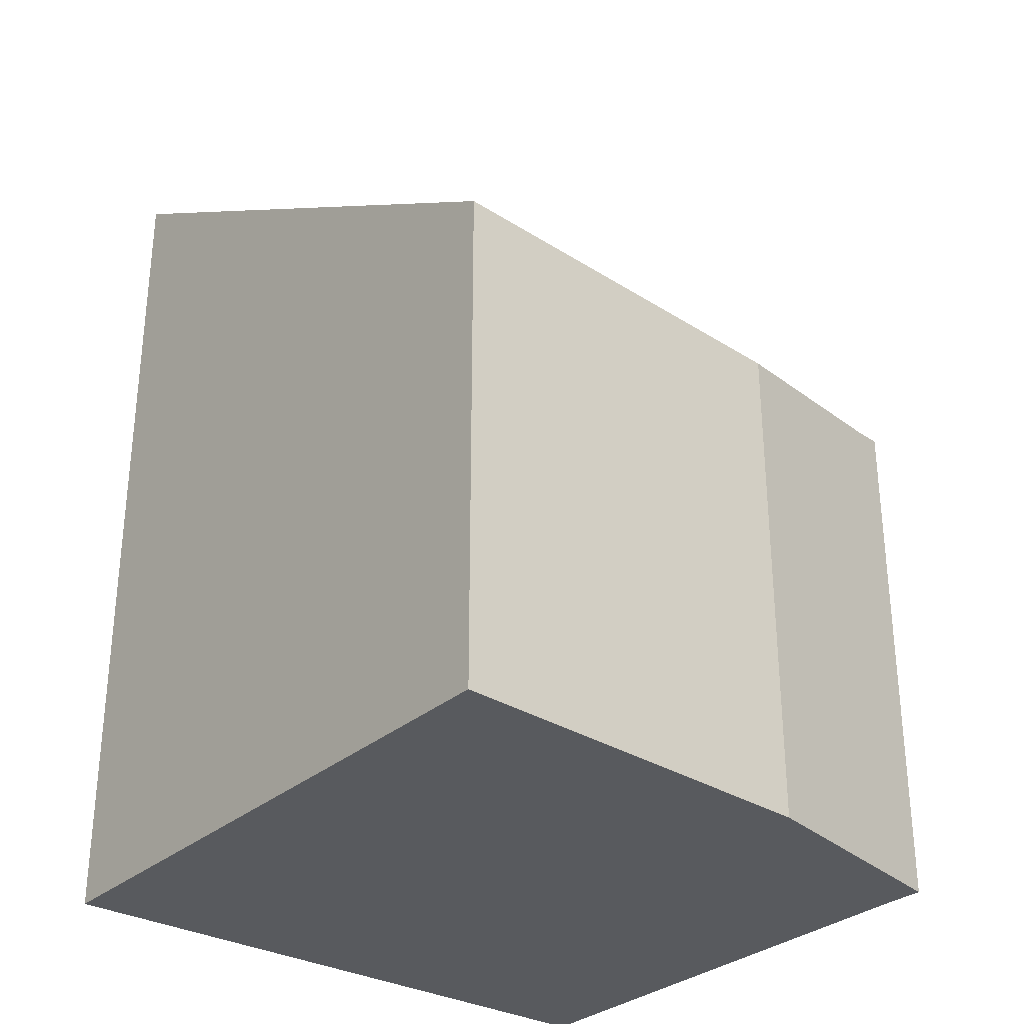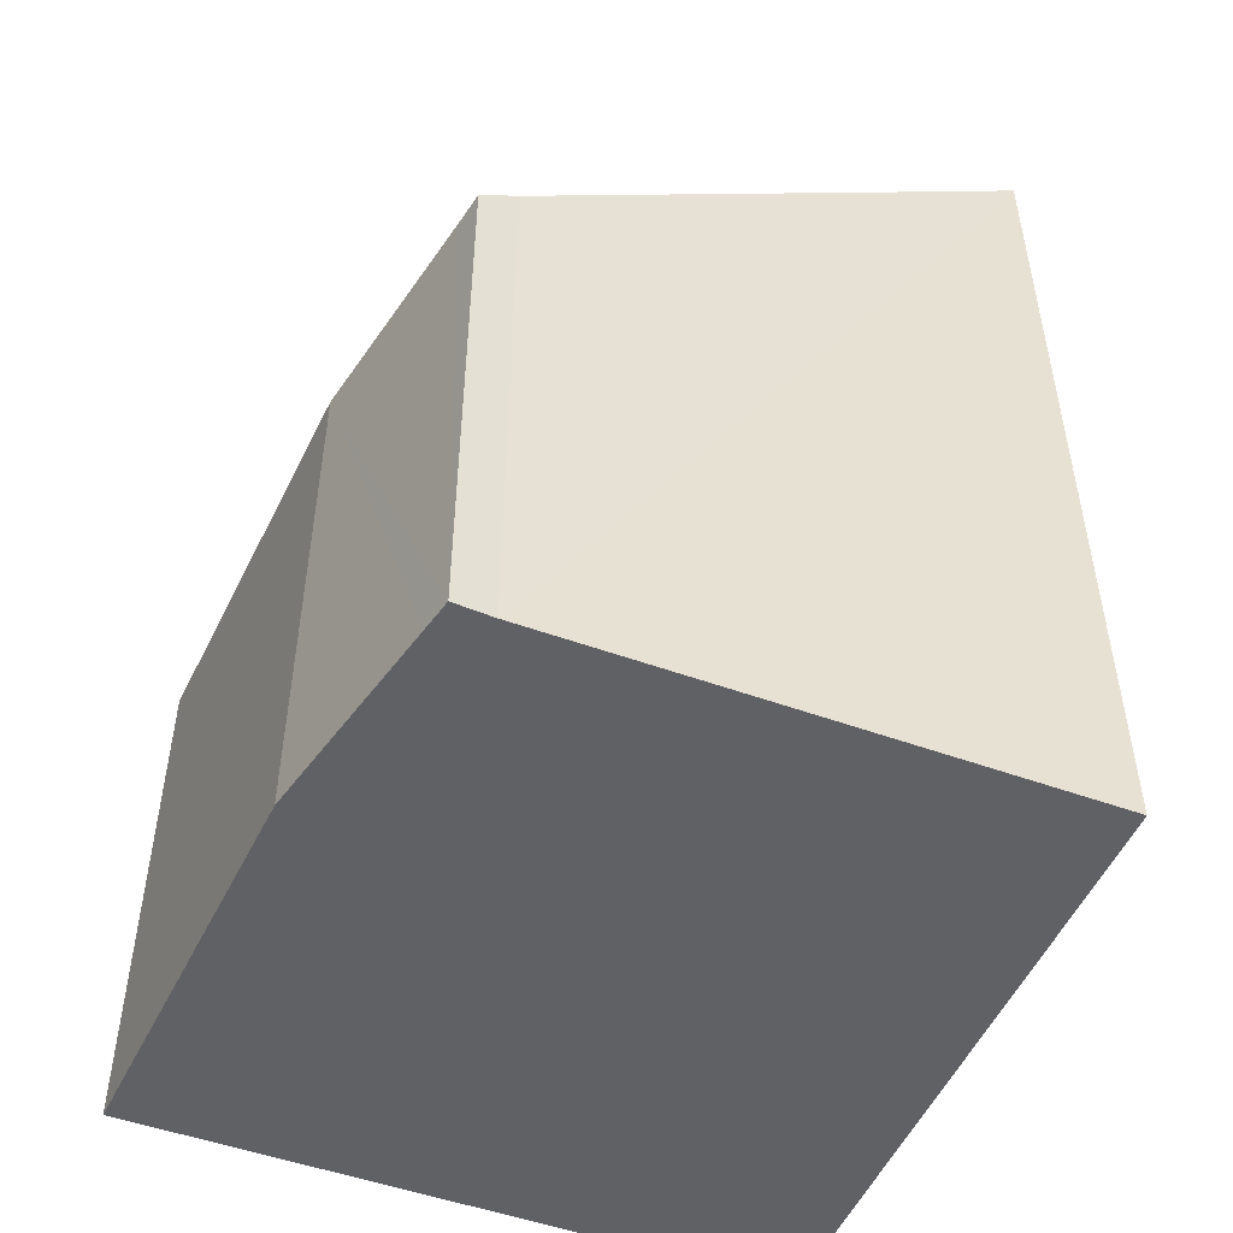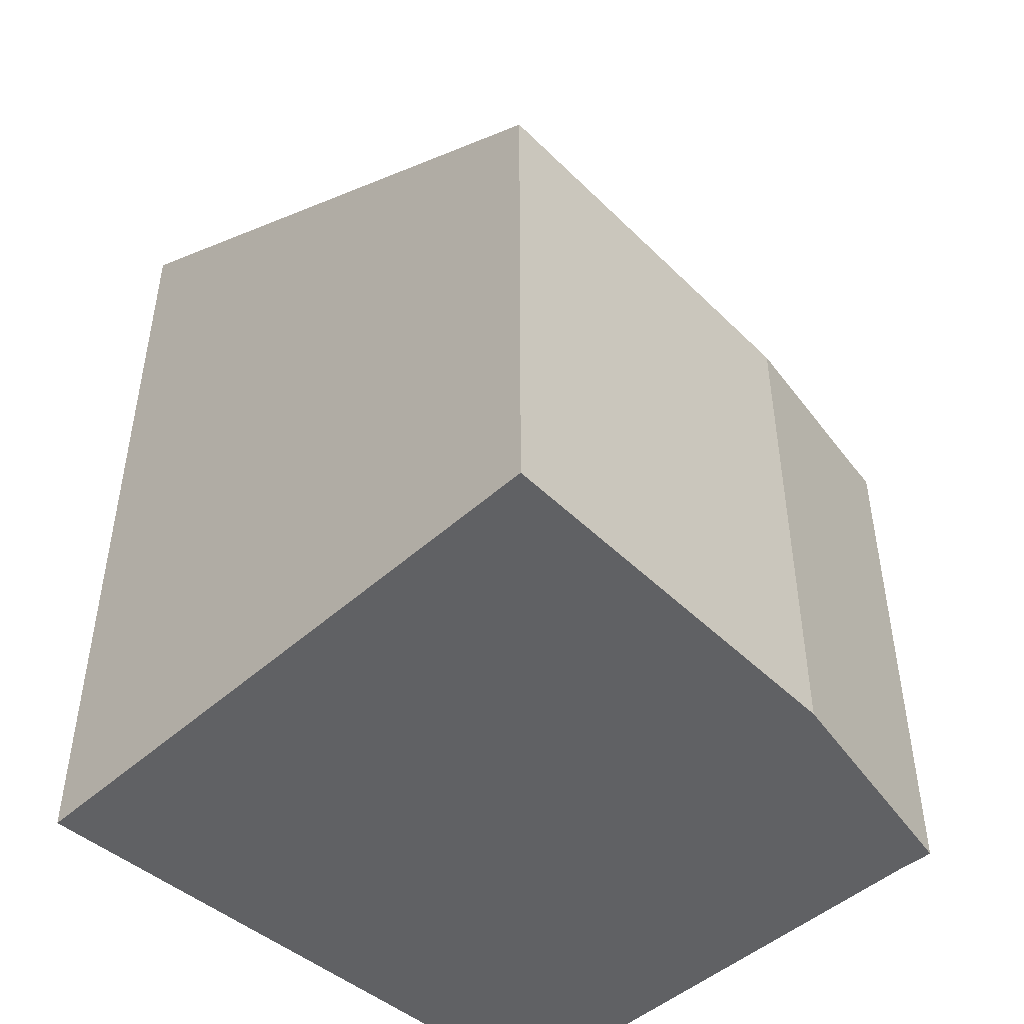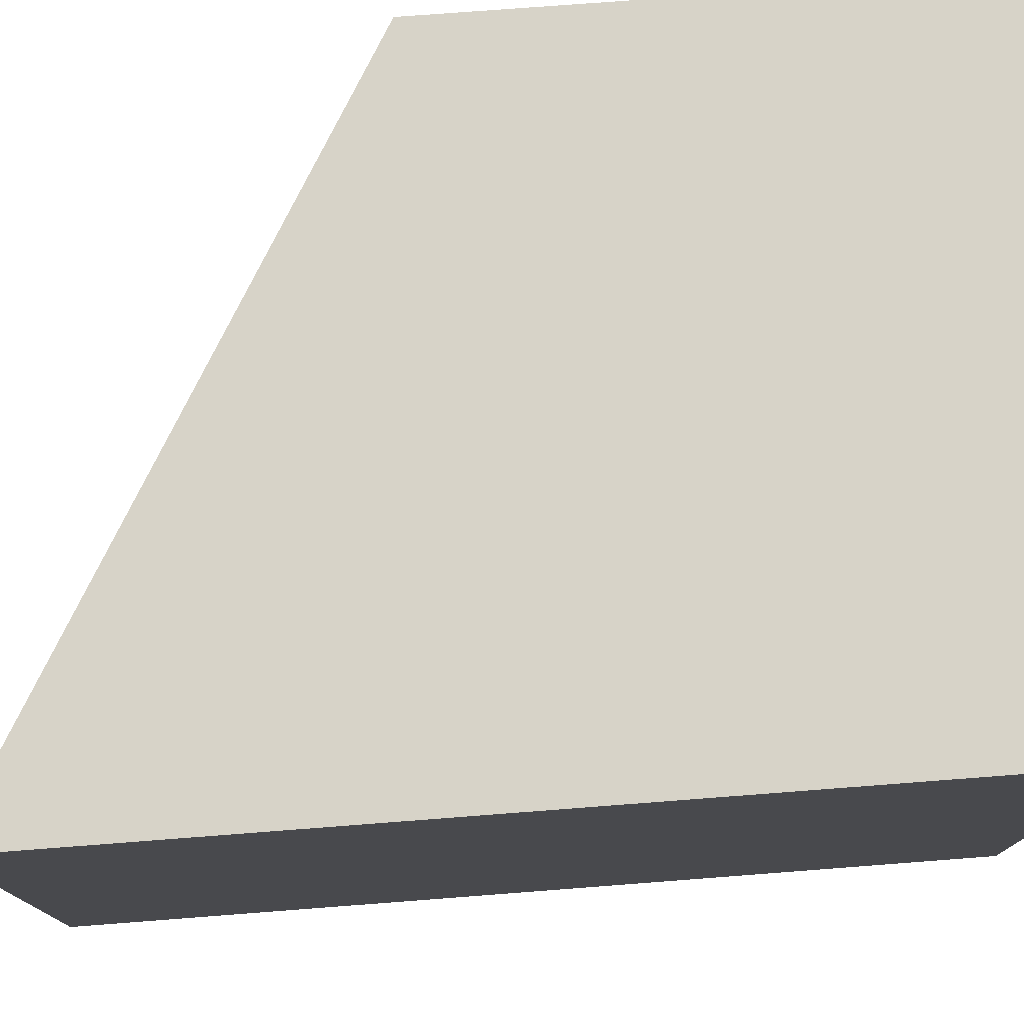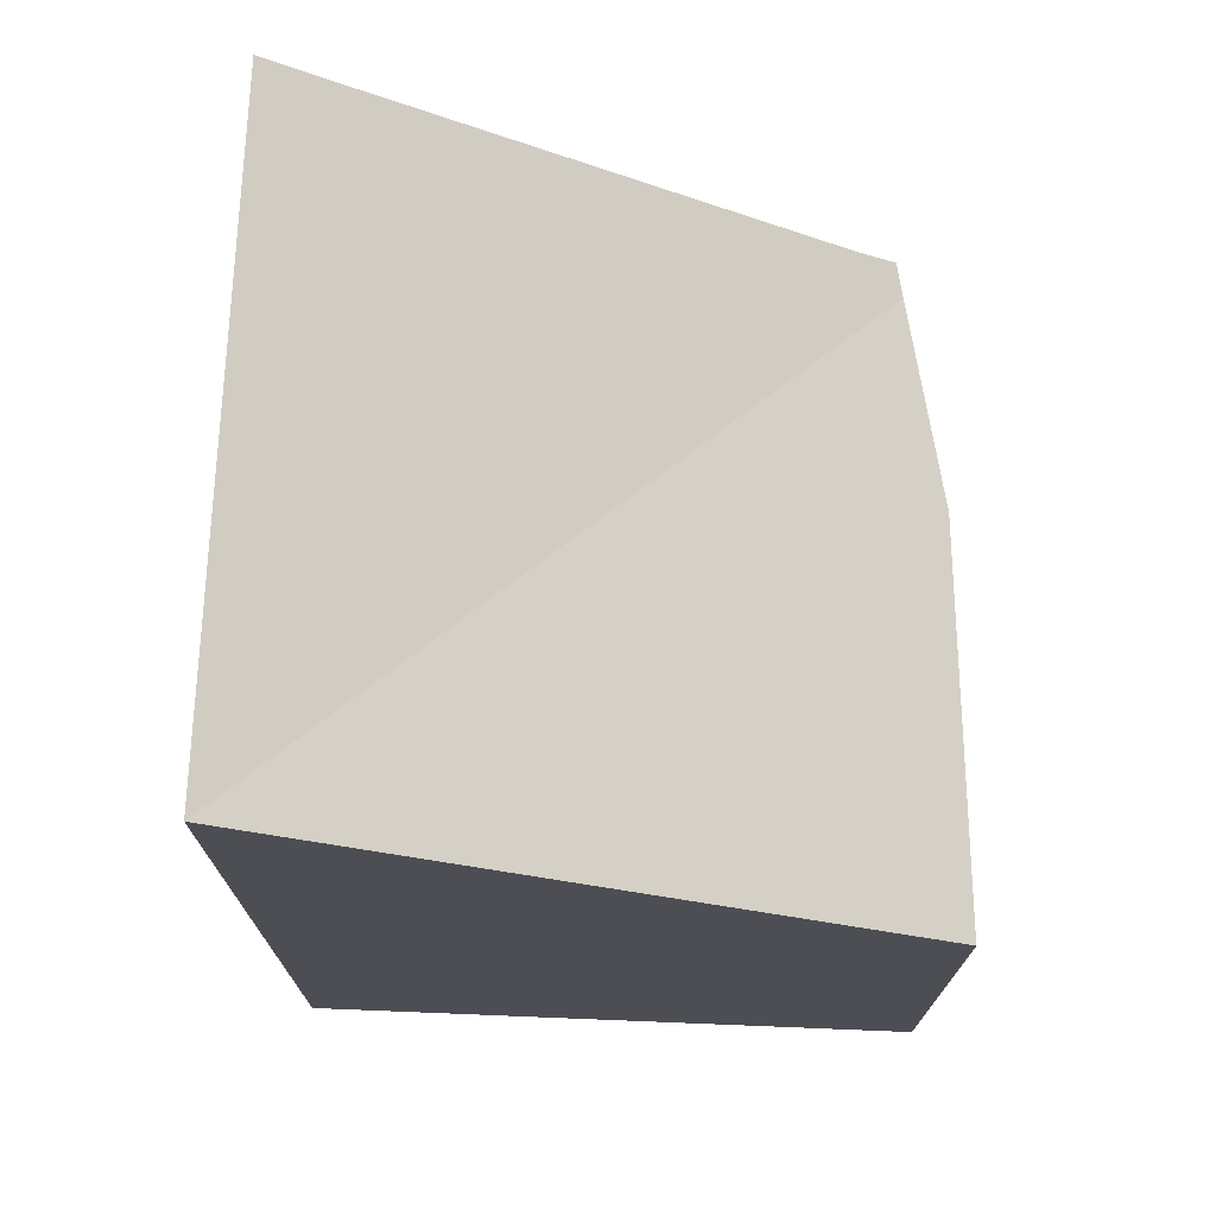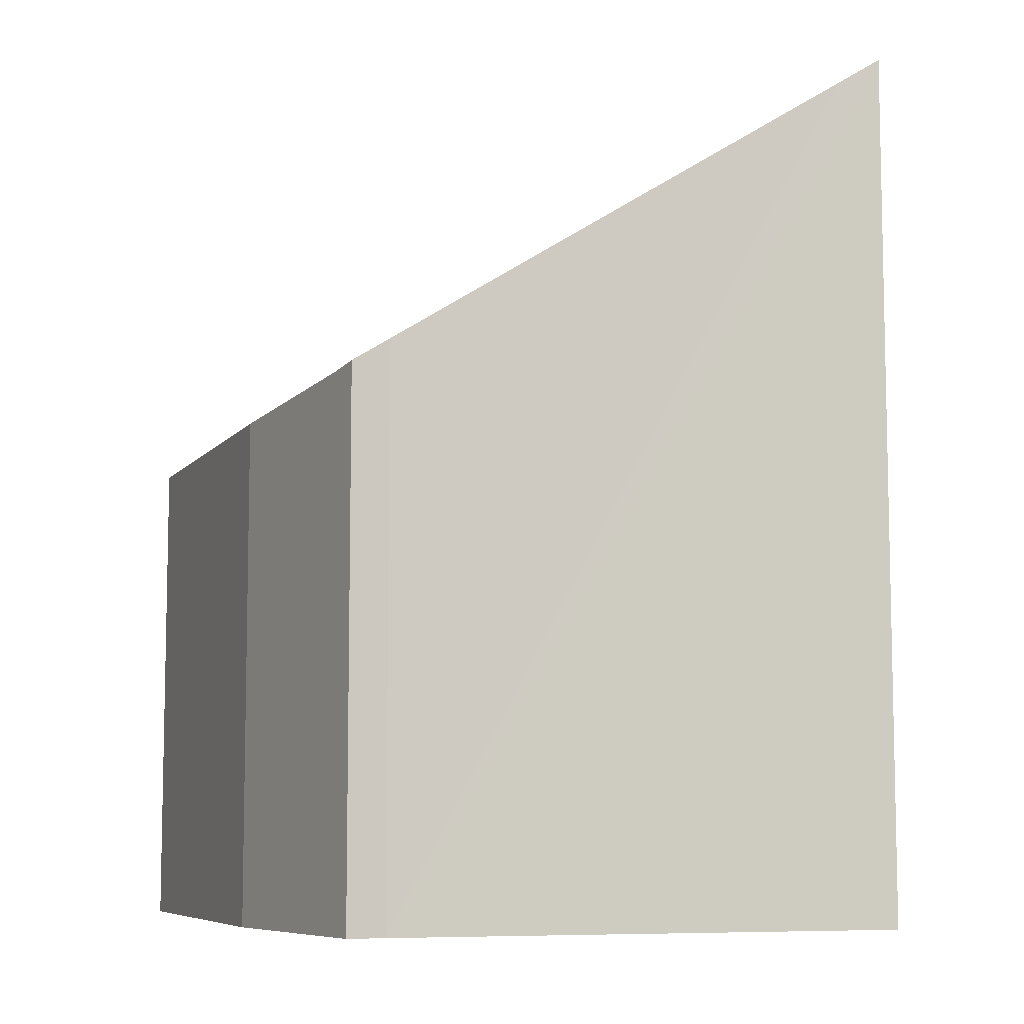
<metadata>
{"format":"obj","ext":"obj","renderer":"f3d","projection":"perspective","resolution":1024,"background":"white","views":[{"elev":-30.8,"azim":48.0,"up":"+Y"},{"elev":-49.6,"azim":154.9,"up":"+Y"},{"elev":-46.9,"azim":42.6,"up":"+Y"},{"elev":74.0,"azim":-94.4,"up":"+Z"},{"elev":72.6,"azim":-0.7,"up":"+Y"},{"elev":-7.7,"azim":159.9,"up":"+Y"}]}
</metadata>
<code>
v  0 9.382 5.745e-16
v  6.649 5.423 -3.871
v  6.284 5.627 -6.041
v  6.687 5.423 0.351
v  6.224 5.677 -6.396
v  5.827 5.927 -6.398
v  0.844 9.073 -6.667
v  0.355 9.382 -6.697
v  5.827 3.918e-16 -6.398
v  6.224 3.916e-16 -6.396
v  0.355 4.101e-16 -6.697
v  0.844 4.082e-16 -6.667
v  0 0 0
v  6.687 -2.149e-17 0.351
v  6.284 3.699e-16 -6.041
v  6.649 2.37e-16 -3.871
g defaultobject
f 1 2 3
f 2 1 4
f 5 1 3
f 1 5 6
f 1 6 7
f 1 7 8
f 5 9 6
f 9 5 10
f 9 7 6
f 7 9 8
f 8 9 11
f 11 9 12
f 11 1 8
f 1 11 13
f 13 4 1
f 4 13 14
f 3 10 5
f 10 3 2
f 10 2 15
f 15 2 16
f 14 2 4
f 2 14 16
f 12 13 11
f 13 12 14
f 14 12 9
f 14 9 10
f 14 10 15
f 14 15 16

</code>
